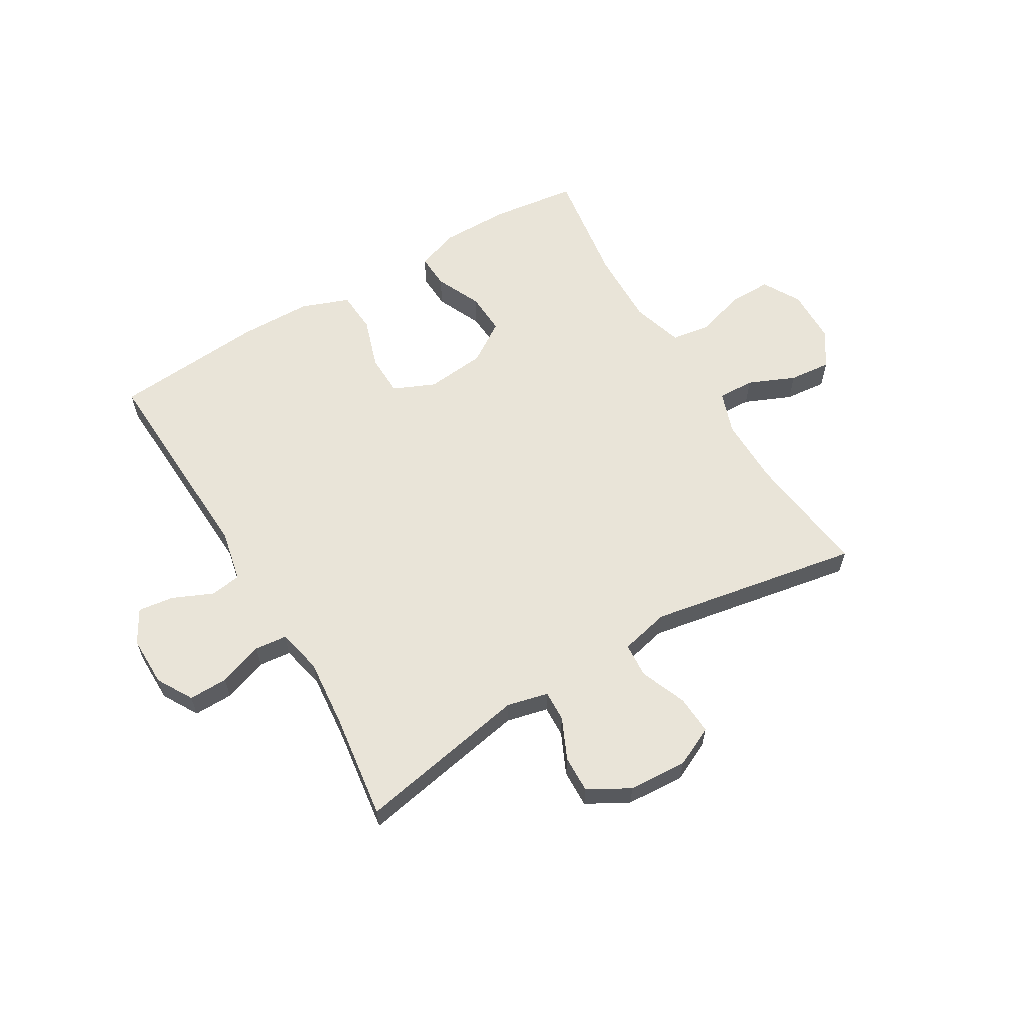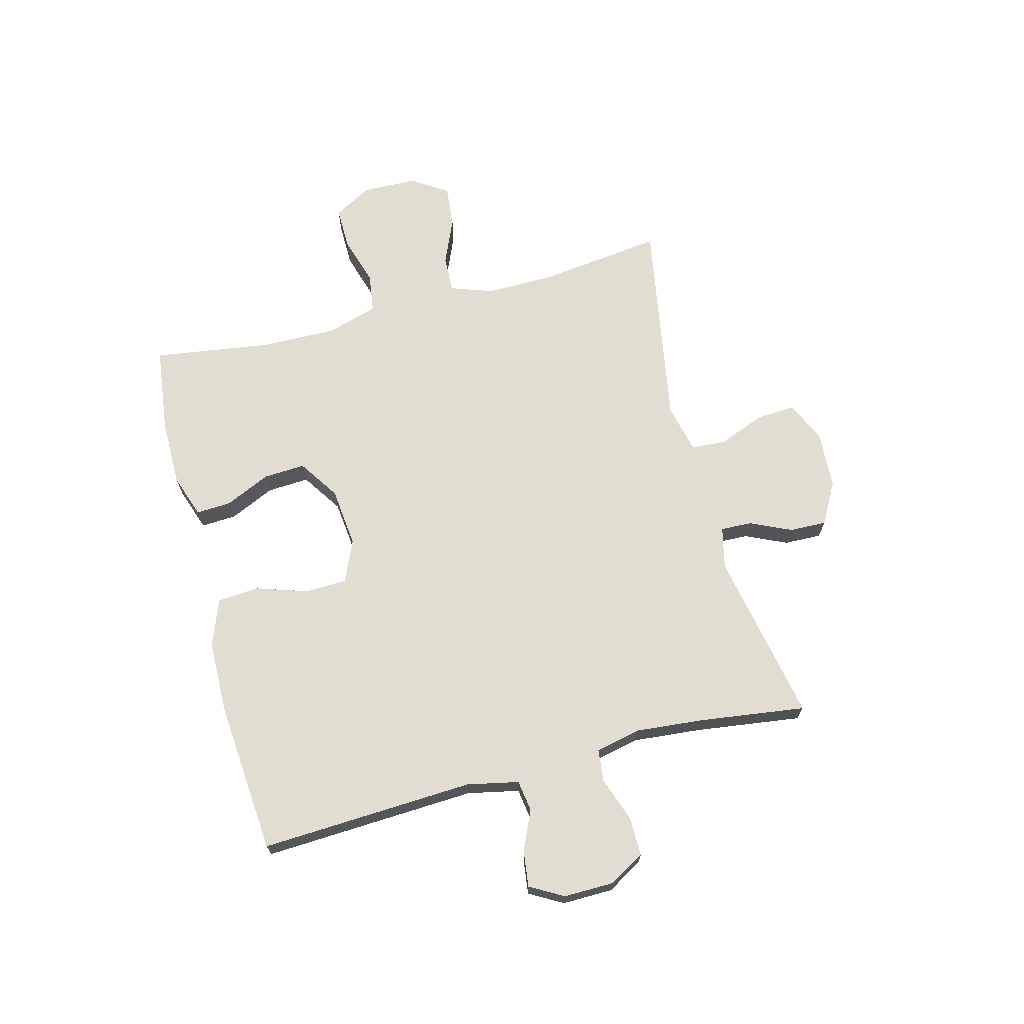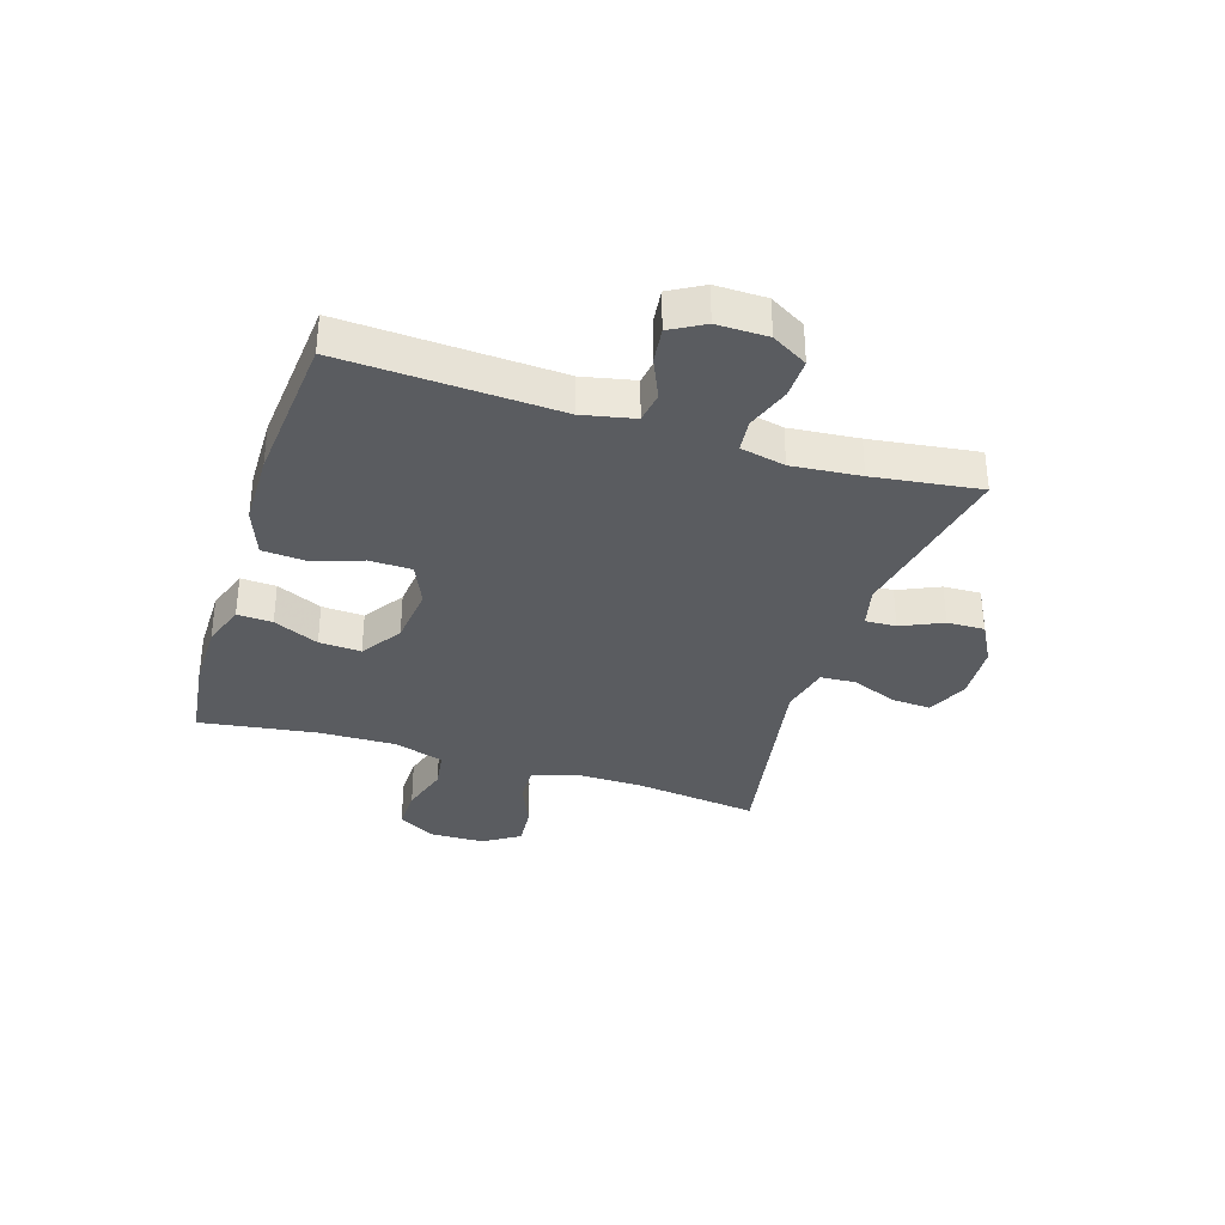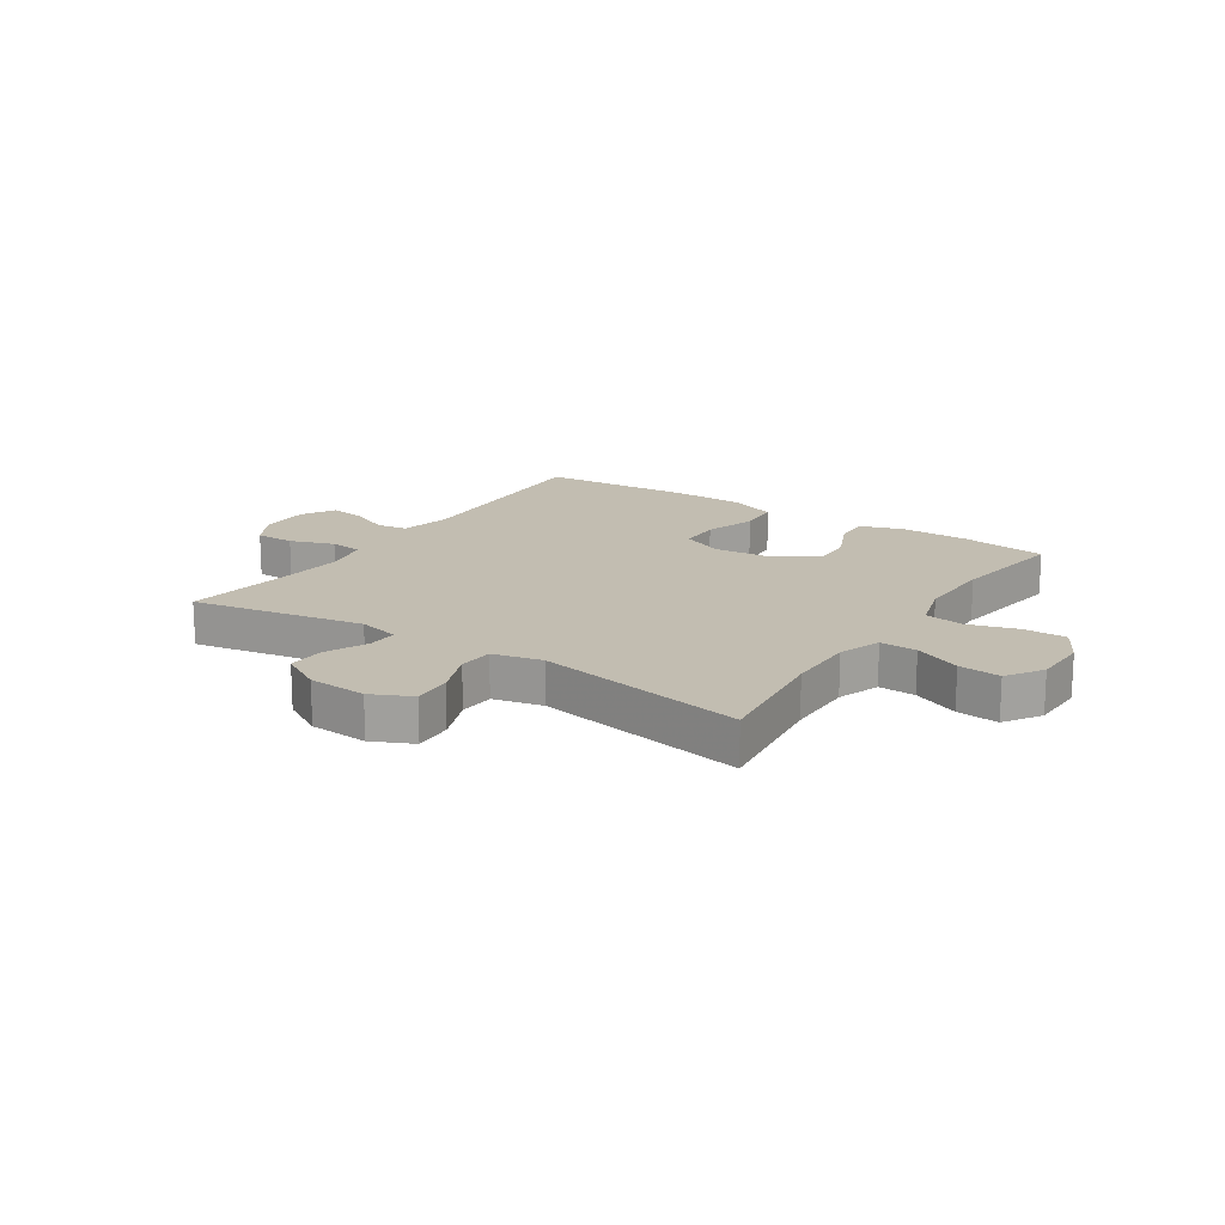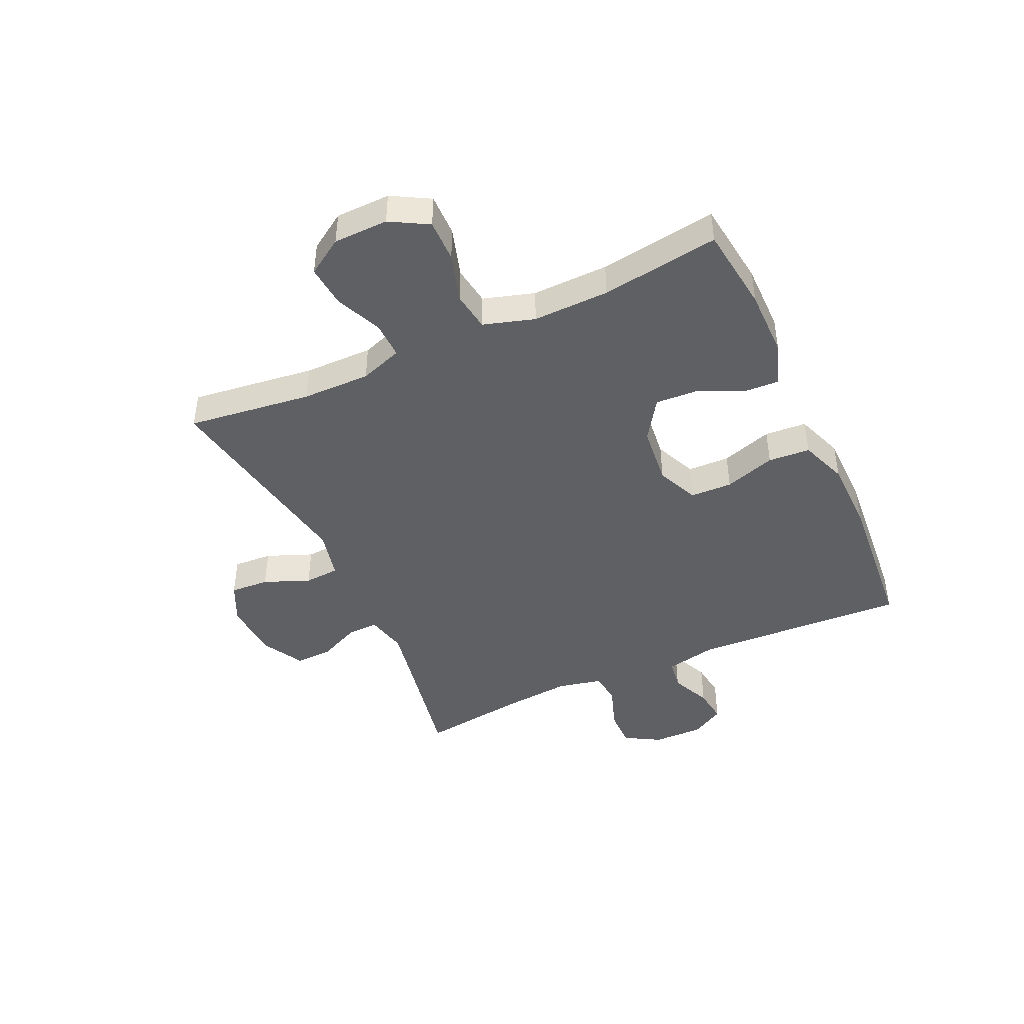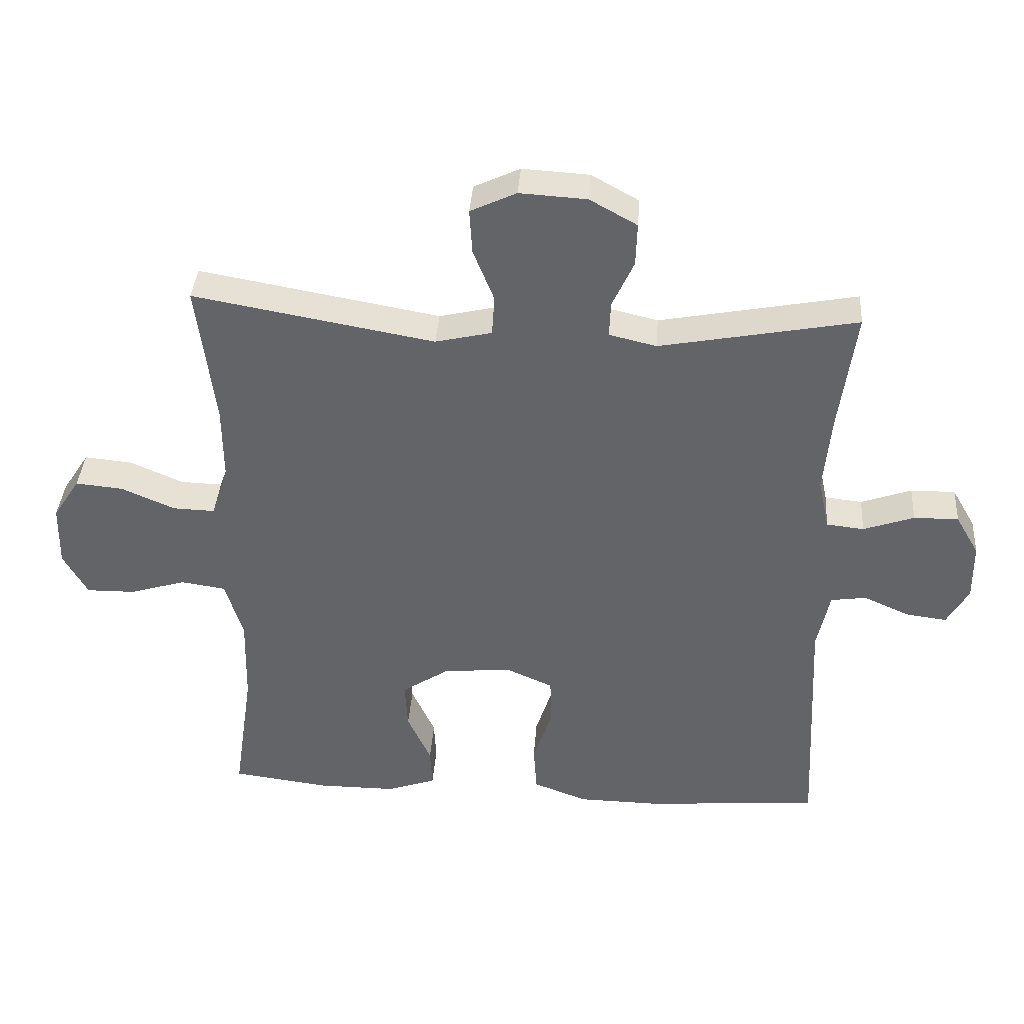
<metadata>
{"format":"obj","ext":"obj","renderer":"f3d","projection":"perspective","resolution":1024,"background":"white","views":[{"elev":60.6,"azim":-30.7,"up":"+Y"},{"elev":68.8,"azim":-104.7,"up":"+Y"},{"elev":-34.3,"azim":-107.7,"up":"+Y"},{"elev":17.0,"azim":33.6,"up":"+Y"},{"elev":-44.2,"azim":114.6,"up":"+Y"},{"elev":38.2,"azim":-175.9,"up":"+Z"}]}
</metadata>
<code>
v 0.5 0.07 0.5
v 0.473 0.07 0.283
v 0.472 0.07 0.164
v 0.498 0.07 0.09
v 0.562 0.07 0.092
v 0.643 0.07 0.127
v 0.716 0.07 0.134
v 0.757 0.07 0.071
v 0.759 0.07 -0.024
v 0.722 0.07 -0.09
v 0.648 0.07 -0.089
v 0.562 0.07 -0.063
v 0.494 0.07 -0.073
v 0.467 0.07 -0.162
v 0.47 0.07 -0.295
v 0.5 0.07 -0.5
v 0.351 0.07 -0.519
v 0.232 0.07 -0.519
v 0.157 0.07 -0.493
v 0.16 0.07 -0.432
v 0.196 0.07 -0.353
v 0.2 0.07 -0.28
v 0.129 0.07 -0.233
v 0.025 0.07 -0.222
v -0.048 0.07 -0.254
v -0.05 0.07 -0.327
v -0.021 0.07 -0.416
v -0.026 0.07 -0.489
v -0.109 0.07 -0.52
v -0.236 0.07 -0.522
v -0.5 0.07 -0.5
v -0.482 0.07 -0.127
v -0.501 0.07 -0.037
v -0.555 0.07 -0.029
v -0.625 0.07 -0.06
v -0.687 0.07 -0.068
v -0.72 0.07 -0.01
v -0.719 0.07 0.078
v -0.683 0.07 0.14
v -0.615 0.07 0.139
v -0.538 0.07 0.112
v -0.481 0.07 0.118
v -0.464 0.07 0.196
v -0.475 0.07 0.315
v -0.5 0.07 0.5
v -0.2 0.07 0.443
v -0.128 0.07 0.46
v -0.13 0.07 0.514
v -0.163 0.07 0.586
v -0.165 0.07 0.651
v -0.093 0.07 0.691
v 0.009 0.07 0.697
v 0.079 0.07 0.664
v 0.075 0.07 0.596
v 0.043 0.07 0.516
v 0.047 0.07 0.455
v 0.133 0.07 0.435
v 0.5 0 0.5
v 0.473 0 0.283
v 0.472 0 0.164
v 0.498 0 0.09
v 0.562 0 0.092
v 0.643 0 0.127
v 0.716 0 0.134
v 0.757 0 0.071
v 0.759 0 -0.024
v 0.722 0 -0.09
v 0.648 0 -0.089
v 0.562 0 -0.063
v 0.494 0 -0.073
v 0.467 0 -0.162
v 0.47 0 -0.295
v 0.5 0 -0.5
v 0.351 0 -0.519
v 0.232 0 -0.519
v 0.157 0 -0.493
v 0.16 0 -0.432
v 0.196 0 -0.353
v 0.2 0 -0.28
v 0.129 0 -0.233
v 0.025 0 -0.222
v -0.048 0 -0.254
v -0.05 0 -0.327
v -0.021 0 -0.416
v -0.026 0 -0.489
v -0.109 0 -0.52
v -0.236 0 -0.522
v -0.5 0 -0.5
v -0.482 0 -0.127
v -0.501 0 -0.037
v -0.555 0 -0.029
v -0.625 0 -0.06
v -0.687 0 -0.068
v -0.72 0 -0.01
v -0.719 0 0.078
v -0.683 0 0.14
v -0.615 0 0.139
v -0.538 0 0.112
v -0.481 0 0.118
v -0.464 0 0.196
v -0.475 0 0.315
v -0.5 0 0.5
v -0.2 0 0.443
v -0.128 0 0.46
v -0.13 0 0.514
v -0.163 0 0.586
v -0.165 0 0.651
v -0.093 0 0.691
v 0.009 0 0.697
v 0.079 0 0.664
v 0.075 0 0.596
v 0.043 0 0.516
v 0.047 0 0.455
v 0.133 0 0.435
f 52 53 54 55
f 52 55 56
f 51 52 56
f 48 49 50 51
f 47 48 51 56
f 46 47 56 57
f 44 45 46
f 43 44 46 57
f 38 39 40 41
f 38 41 42
f 37 38 42
f 34 35 36 37
f 34 37 42
f 33 34 42
f 32 33 42 43
f 26 27 28 29
f 25 26 29 30
f 18 19 20 21
f 18 21 22
f 15 16 17 18
f 14 15 18 22
f 13 14 22 23
f 9 10 11 12
f 9 12 13
f 8 9 13
f 5 6 7 8
f 4 5 8 13
f 3 4 13 23
f 43 57 1 2
f 25 30 31 32
f 24 25 32 43
f 23 24 43
f 2 3 23 43
f 112 111 110 109
f 113 112 109
f 113 109 108
f 108 107 106 105
f 113 108 105 104
f 114 113 104 103
f 103 102 101
f 114 103 101 100
f 98 97 96 95
f 99 98 95
f 99 95 94
f 94 93 92 91
f 99 94 91
f 99 91 90
f 100 99 90 89
f 86 85 84 83
f 87 86 83 82
f 78 77 76 75
f 79 78 75
f 75 74 73 72
f 79 75 72 71
f 80 79 71 70
f 69 68 67 66
f 70 69 66
f 70 66 65
f 65 64 63 62
f 70 65 62 61
f 80 70 61 60
f 59 58 114 100
f 89 88 87 82
f 100 89 82 81
f 100 81 80
f 100 80 60 59
f 1 58 59 2
f 2 59 60 3
f 3 60 61 4
f 4 61 62 5
f 5 62 63 6
f 6 63 64 7
f 7 64 65 8
f 8 65 66 9
f 9 66 67 10
f 10 67 68 11
f 11 68 69 12
f 12 69 70 13
f 13 70 71 14
f 14 71 72 15
f 15 72 73 16
f 16 73 74 17
f 17 74 75 18
f 18 75 76 19
f 19 76 77 20
f 20 77 78 21
f 21 78 79 22
f 22 79 80 23
f 23 80 81 24
f 24 81 82 25
f 25 82 83 26
f 26 83 84 27
f 27 84 85 28
f 28 85 86 29
f 29 86 87 30
f 30 87 88 31
f 31 88 89 32
f 32 89 90 33
f 33 90 91 34
f 34 91 92 35
f 35 92 93 36
f 36 93 94 37
f 37 94 95 38
f 38 95 96 39
f 39 96 97 40
f 40 97 98 41
f 41 98 99 42
f 42 99 100 43
f 43 100 101 44
f 44 101 102 45
f 45 102 103 46
f 46 103 104 47
f 47 104 105 48
f 48 105 106 49
f 49 106 107 50
f 50 107 108 51
f 51 108 109 52
f 52 109 110 53
f 53 110 111 54
f 54 111 112 55
f 55 112 113 56
f 56 113 114 57
f 57 114 58 1

</code>
